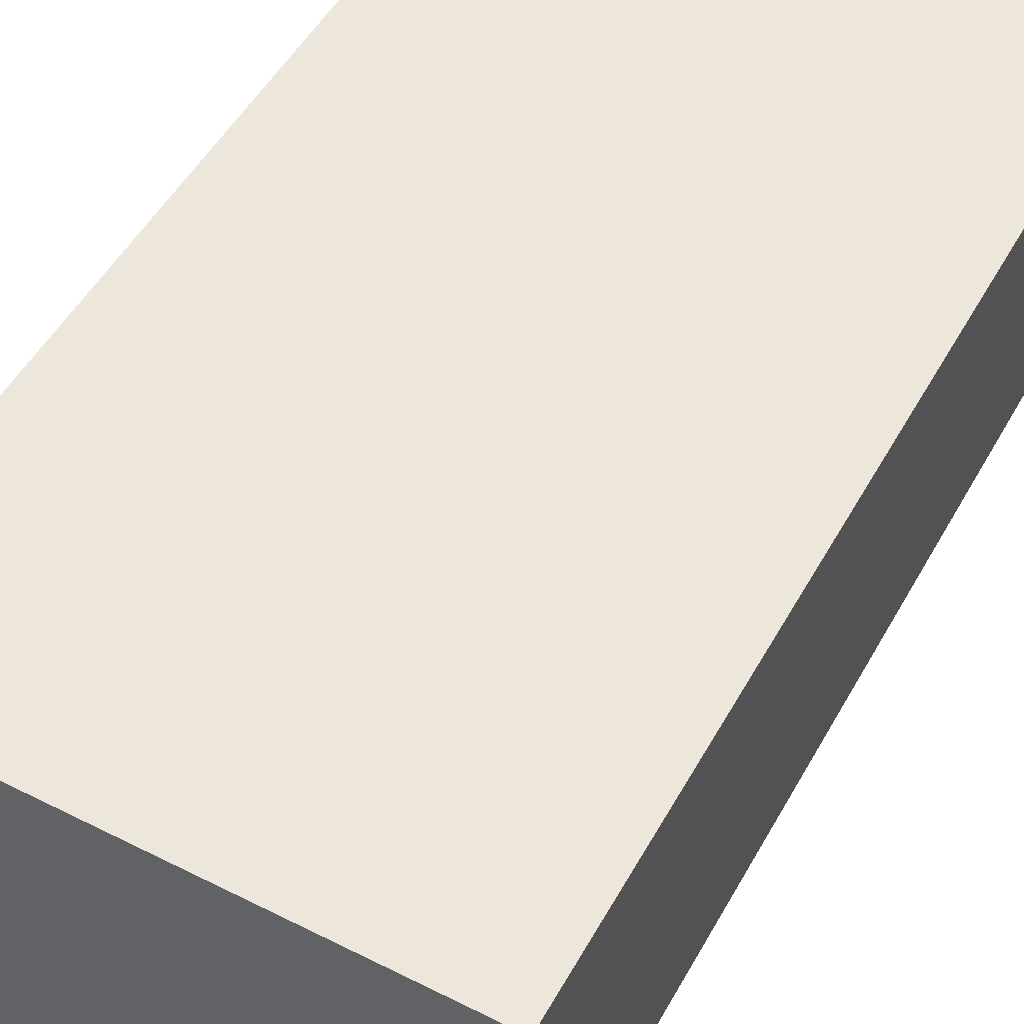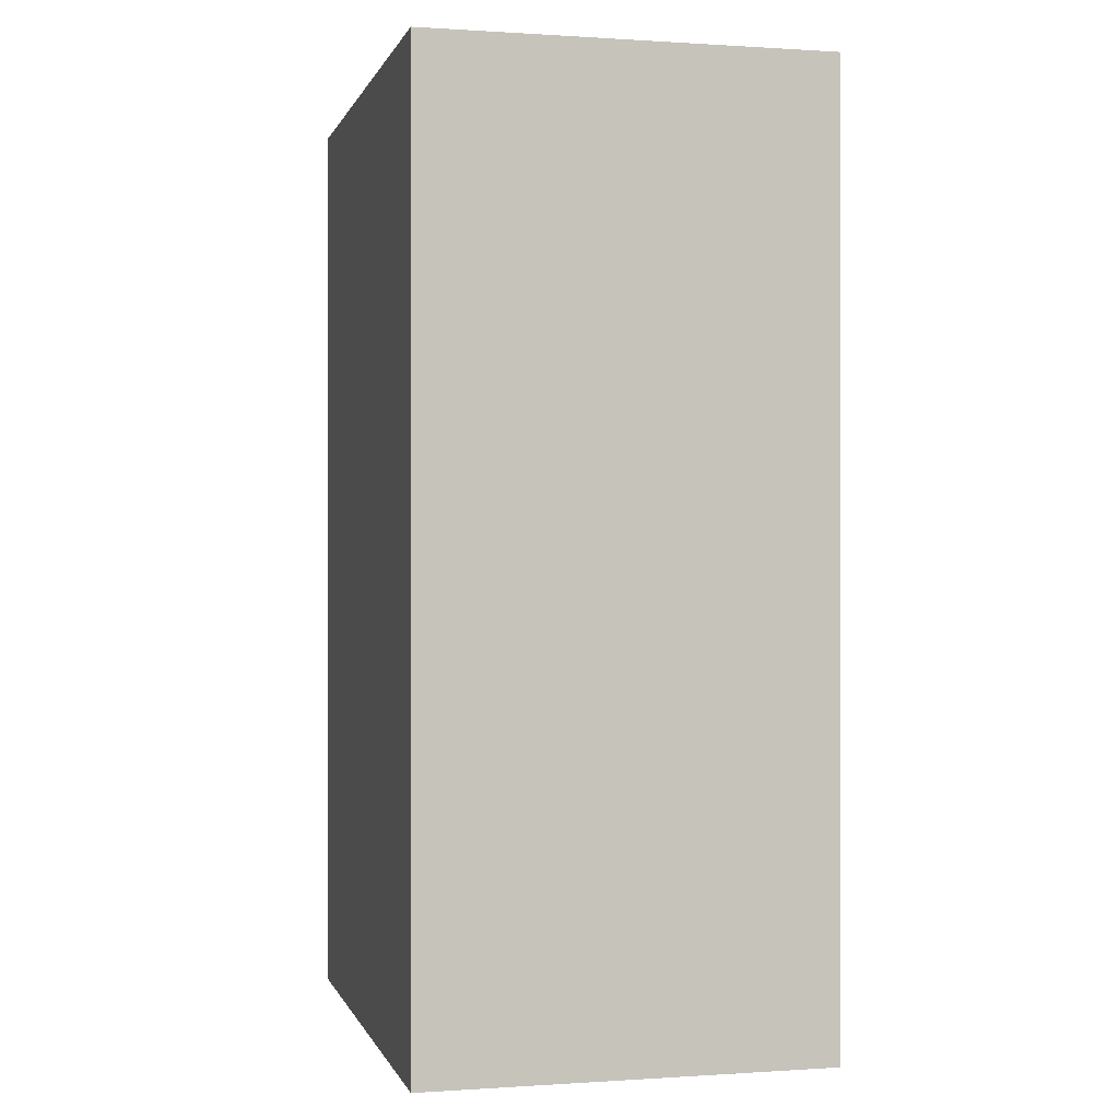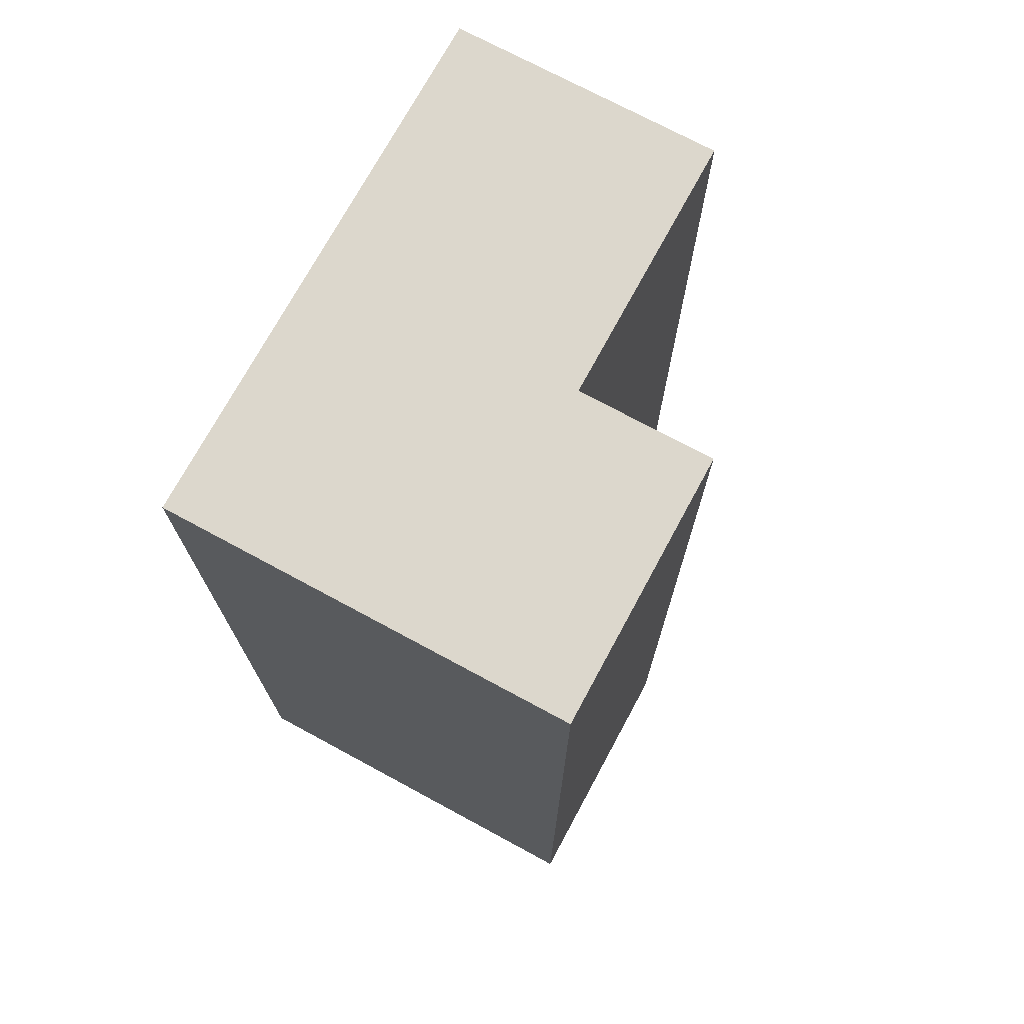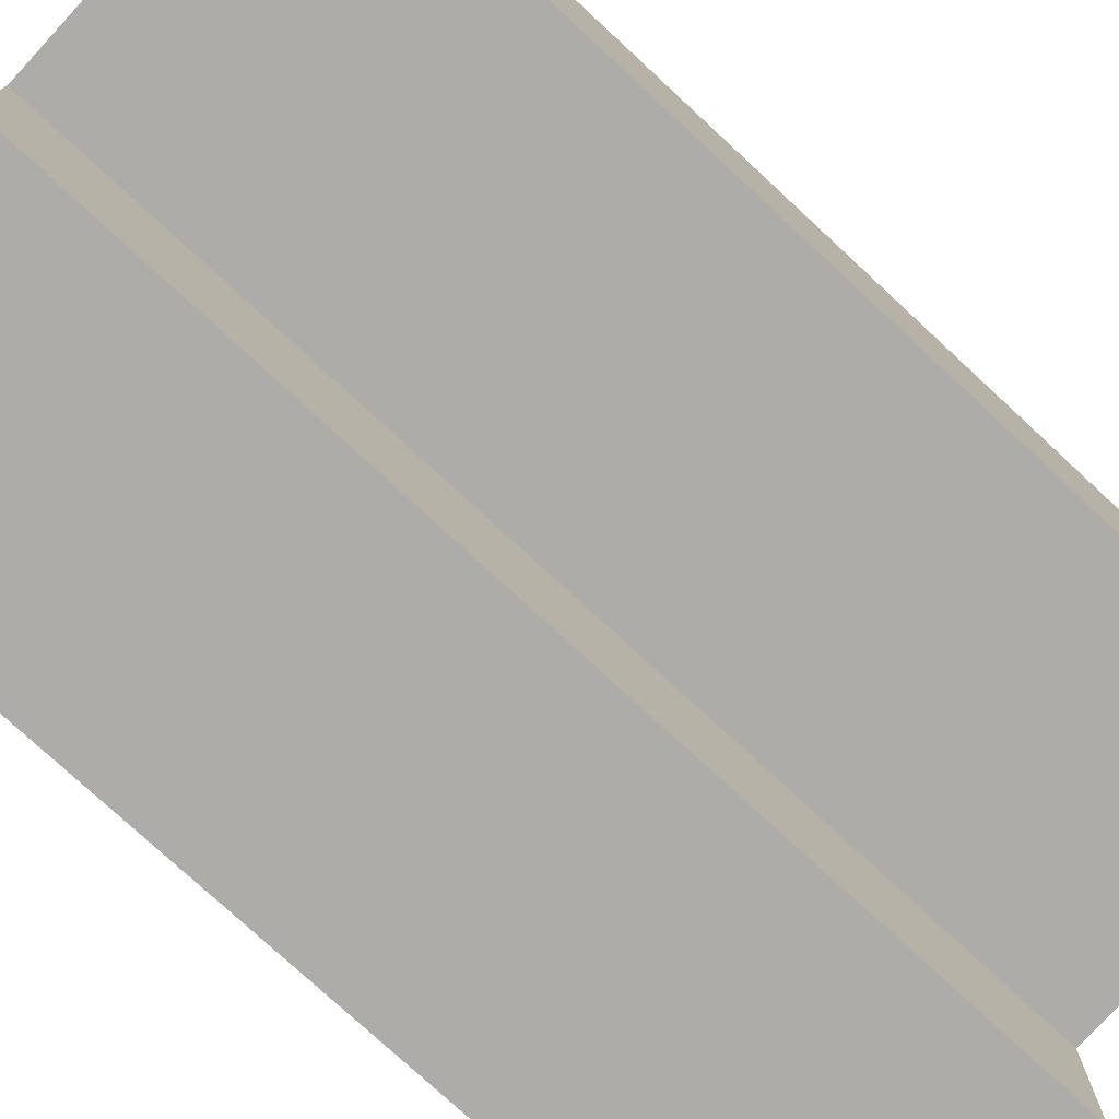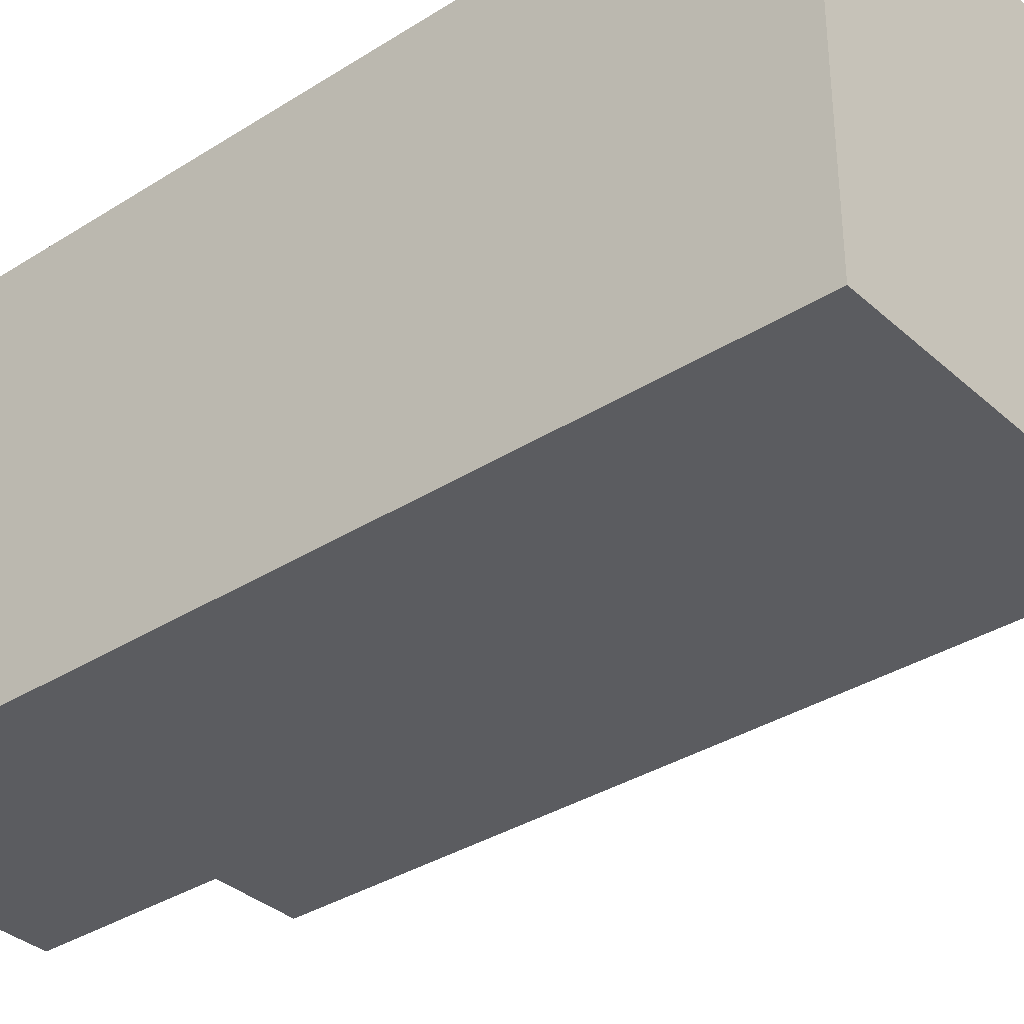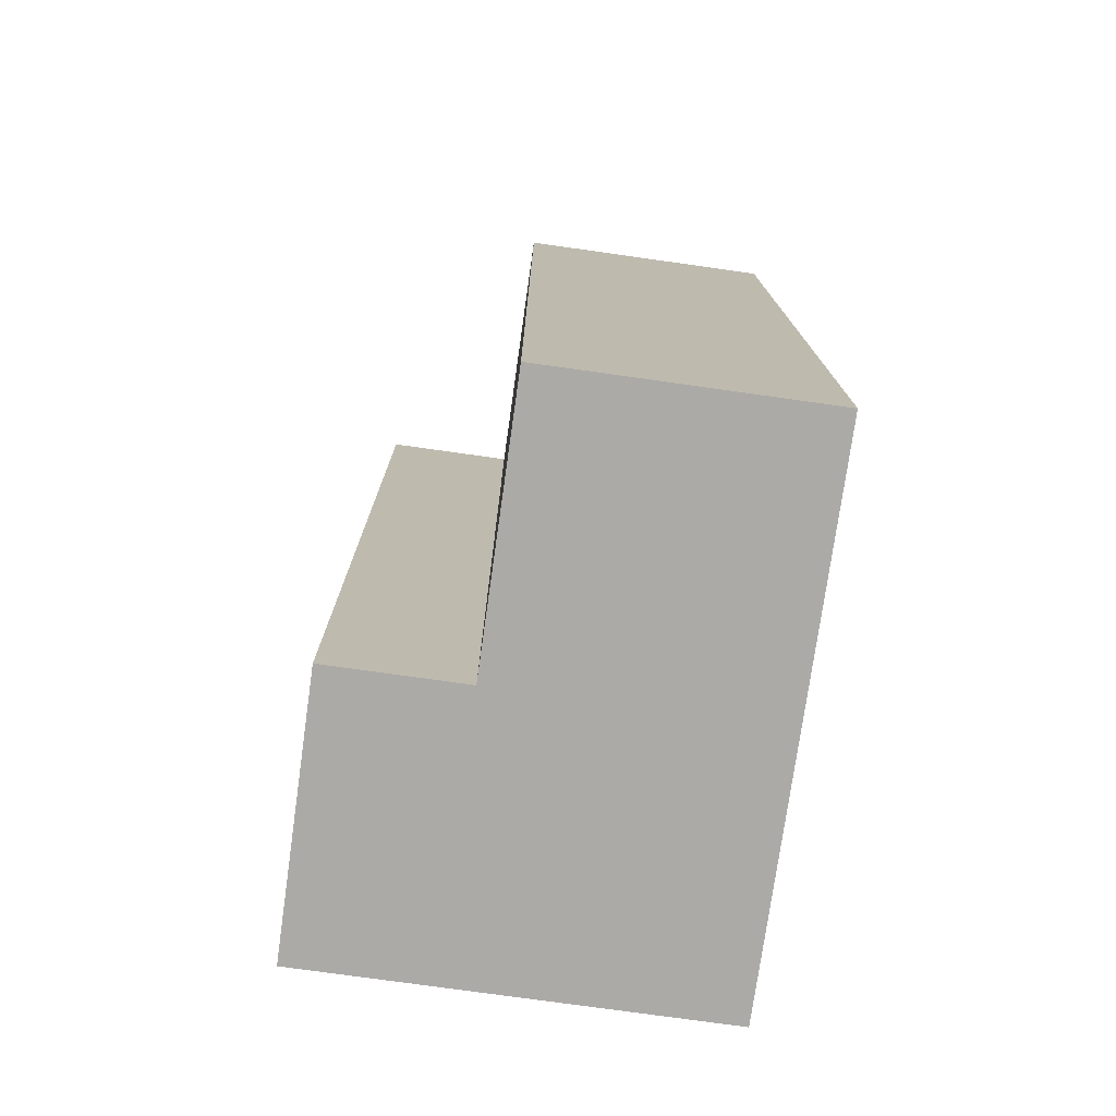
<metadata>
{"format":"obj","ext":"obj","renderer":"f3d","projection":"perspective","resolution":1024,"background":"white","views":[{"elev":51.4,"azim":-151.4,"up":"+Z"},{"elev":0.1,"azim":76.1,"up":"+Y"},{"elev":72.9,"azim":118.4,"up":"+Y"},{"elev":-77.0,"azim":-132.8,"up":"+Z"},{"elev":-34.9,"azim":130.2,"up":"+Z"},{"elev":-76.1,"azim":-98.0,"up":"+Y"}]}
</metadata>
<code>
o building3a
v 80 0 -10
v 80 70 -10
v 80 0 -30
v 80 70 -30
v 120 0 -10
v 120 70 -10
v 120 0 -30
v 120 70 -30
v 100 0 -30
v 100 70 -30
v 100 0 -40
v 100 70 -40
v 120 0 -30
v 120 70 -30
v 120 0 -40
v 120 70 -40
f 2 3 1
f 4 7 3
f 8 5 7
f 6 1 5
f 7 1 3
f 4 6 8
f 10 11 9
f 12 15 11
f 16 13 15
f 14 9 13
f 15 9 11
f 12 14 16
f 2 4 3
f 4 8 7
f 8 6 5
f 6 2 1
f 7 5 1
f 4 2 6
f 10 12 11
f 12 16 15
f 16 14 13
f 14 10 9
f 15 13 9
f 12 10 14

</code>
